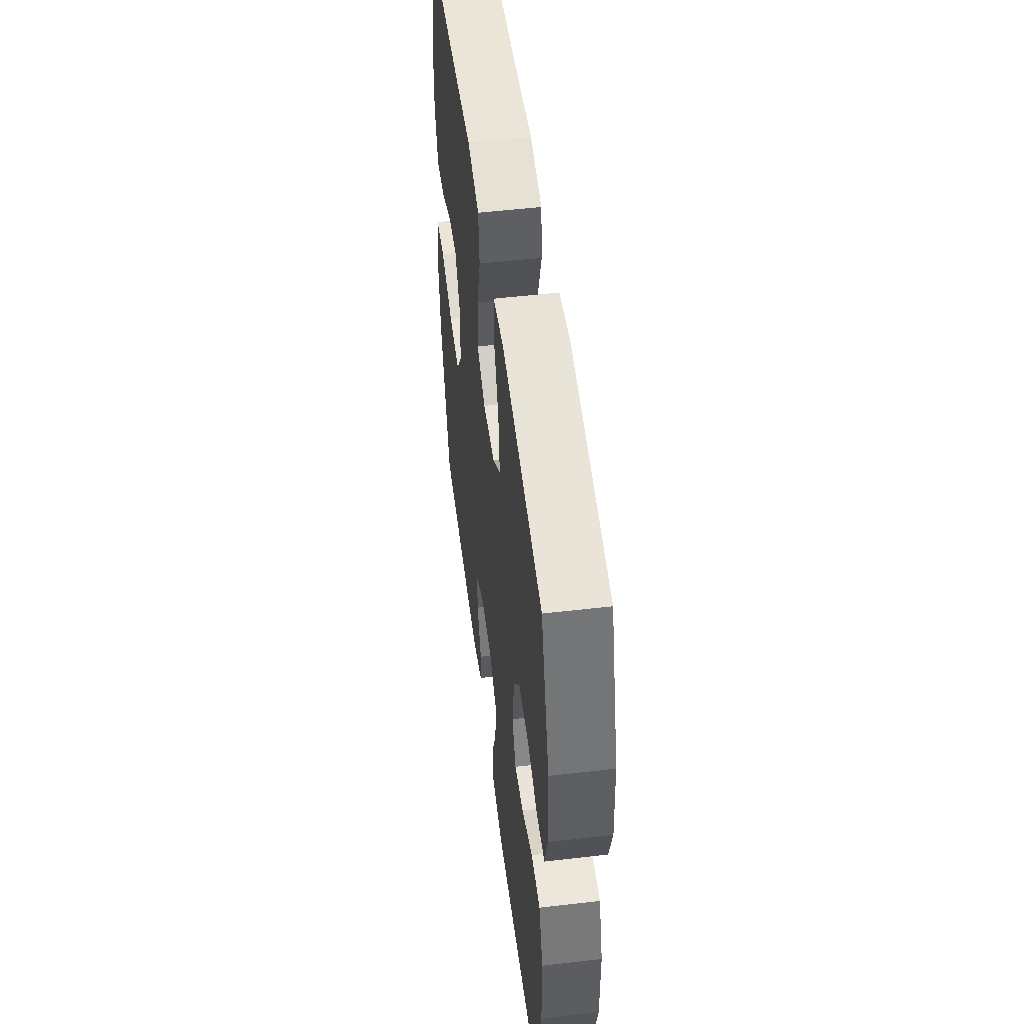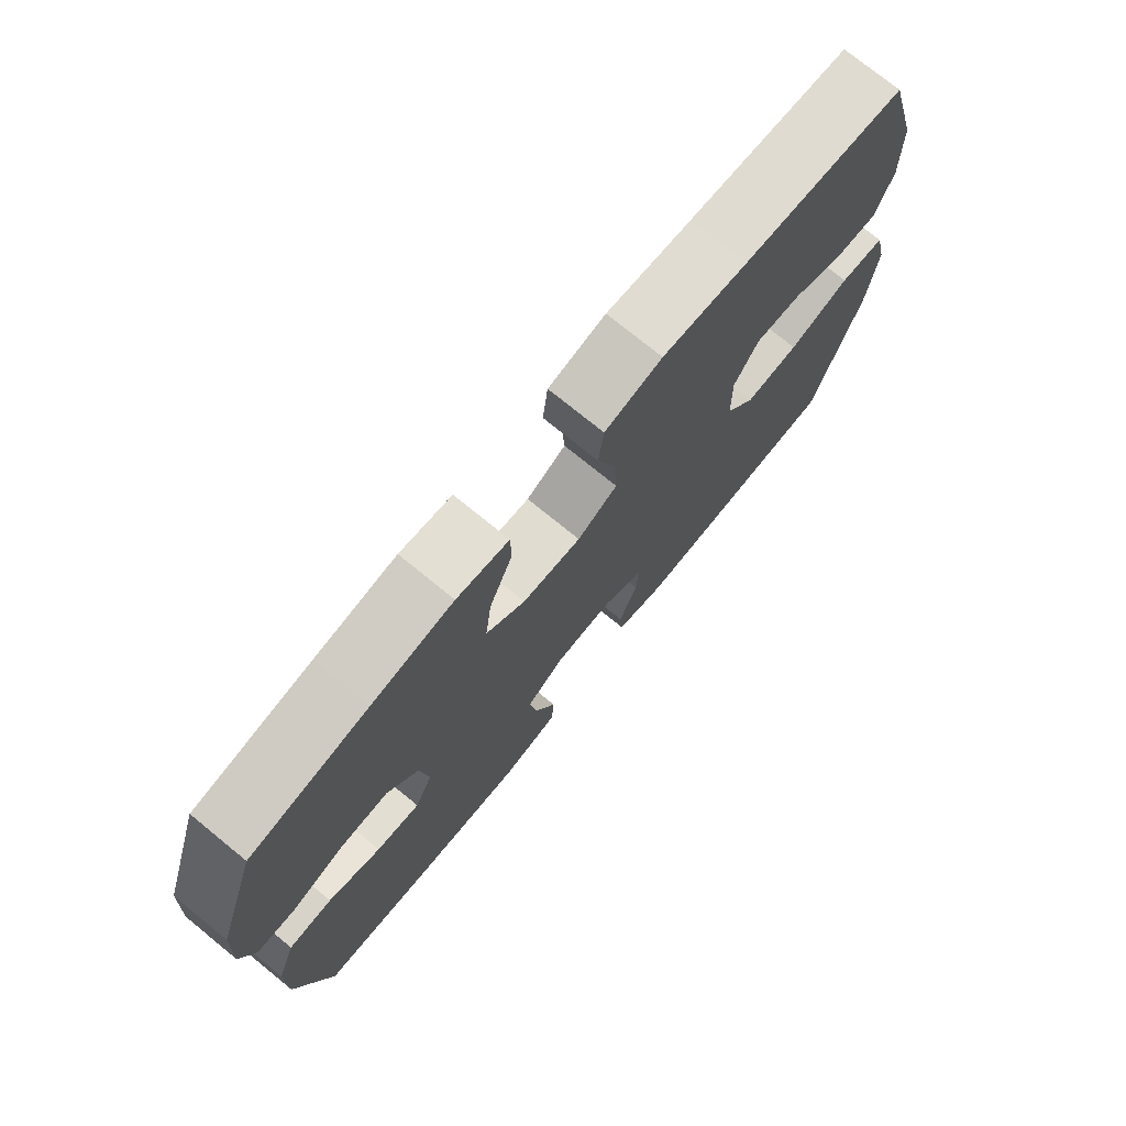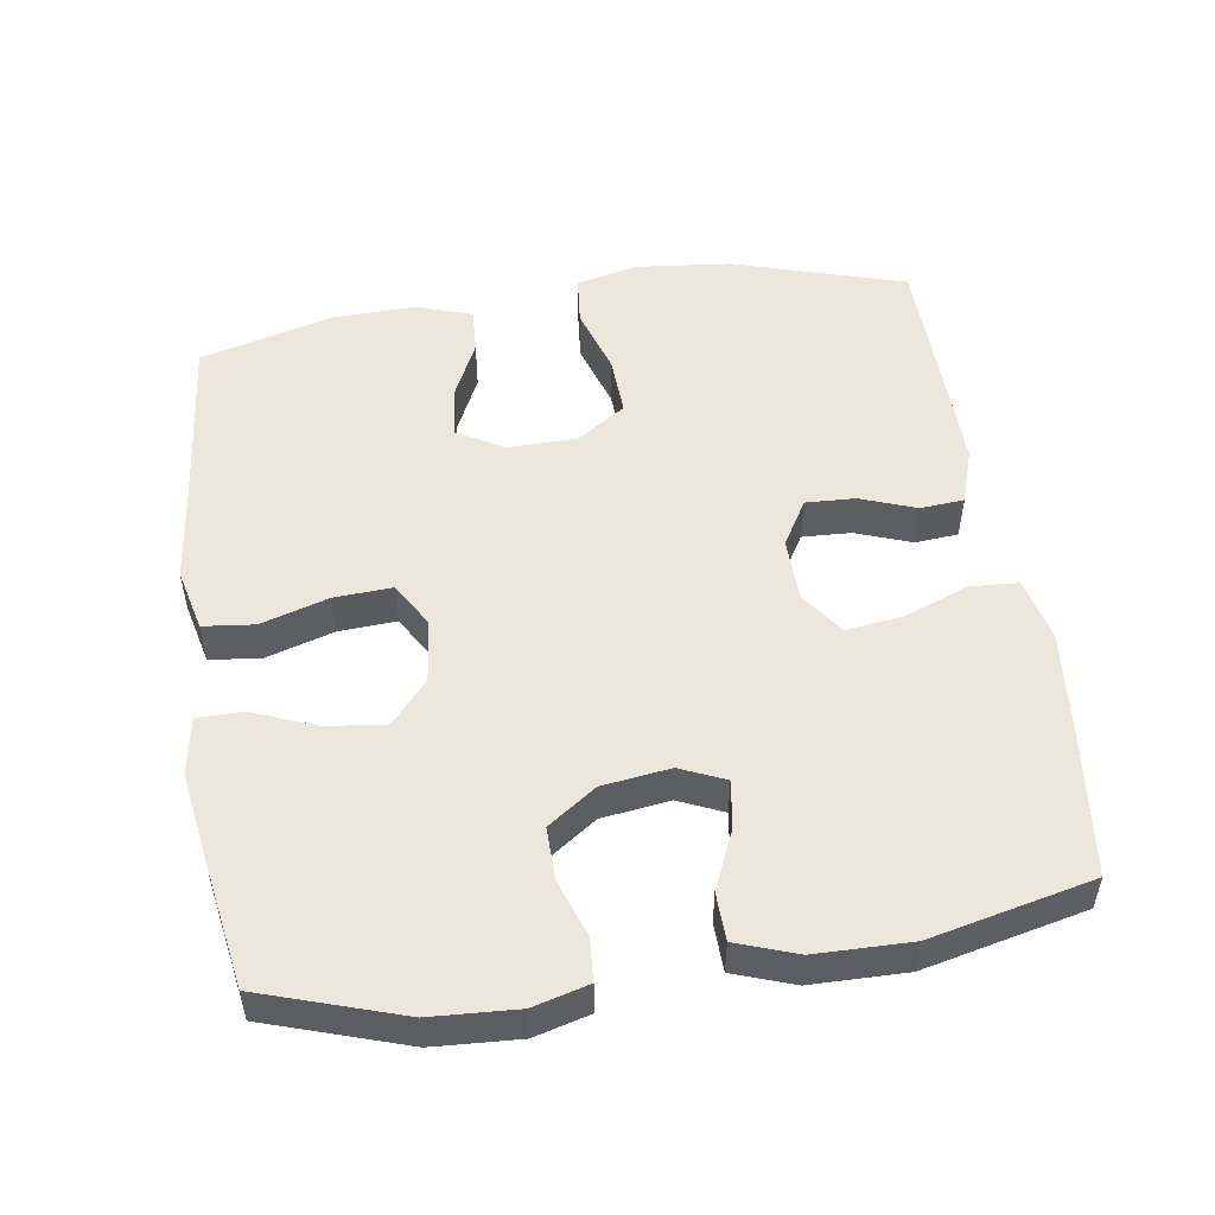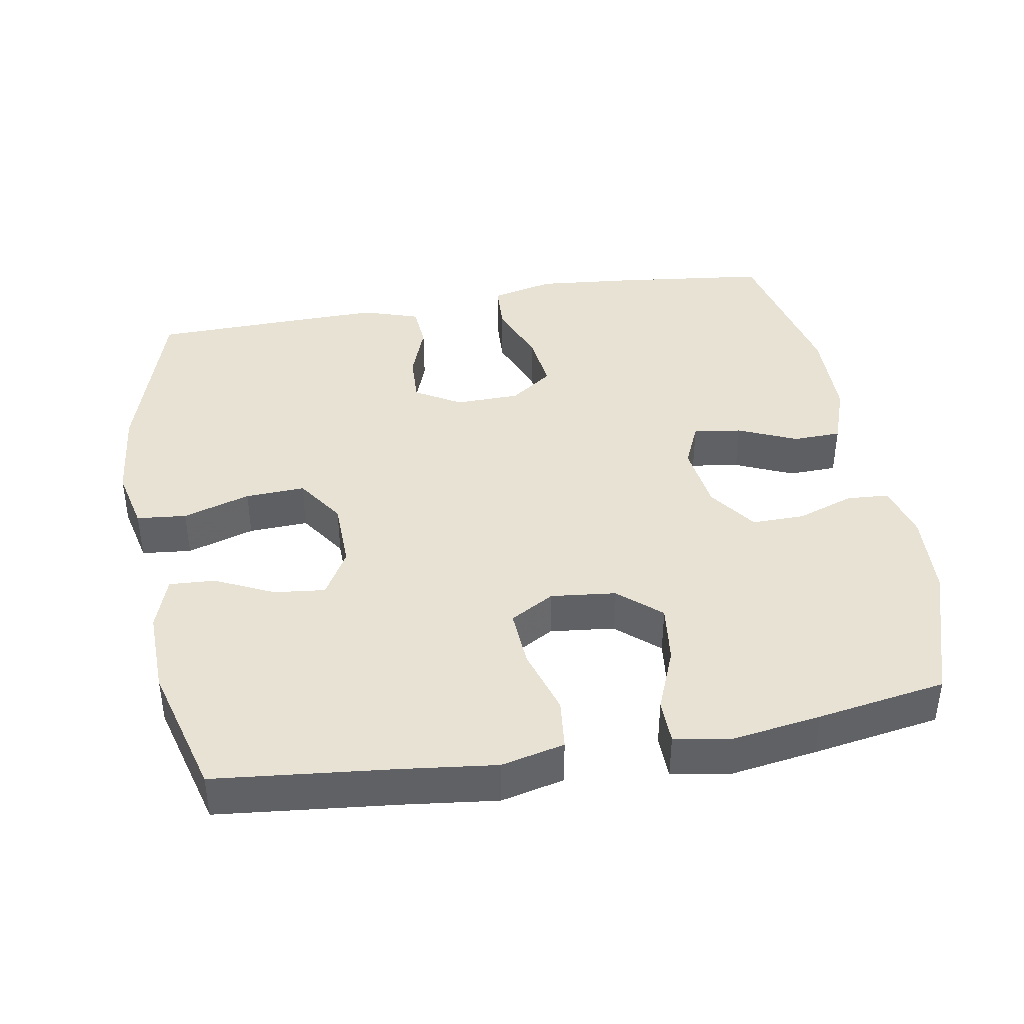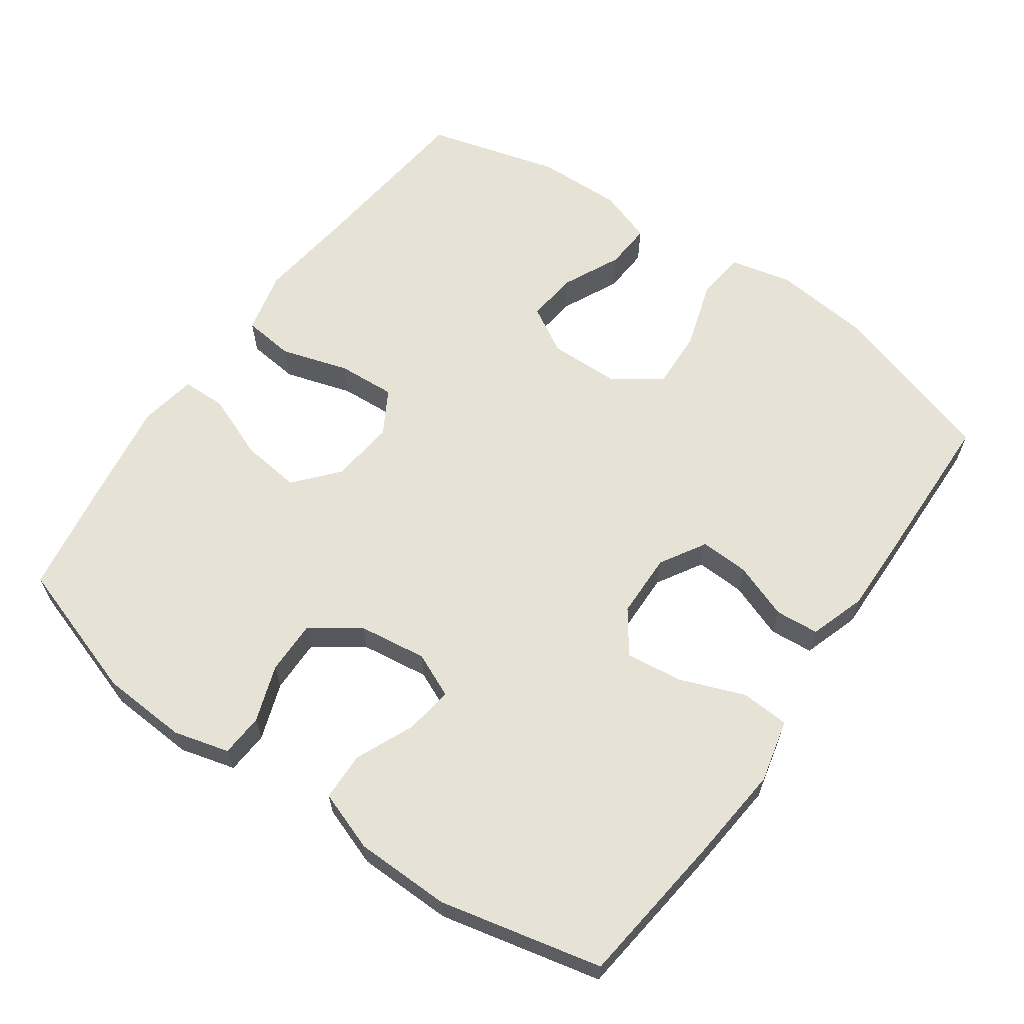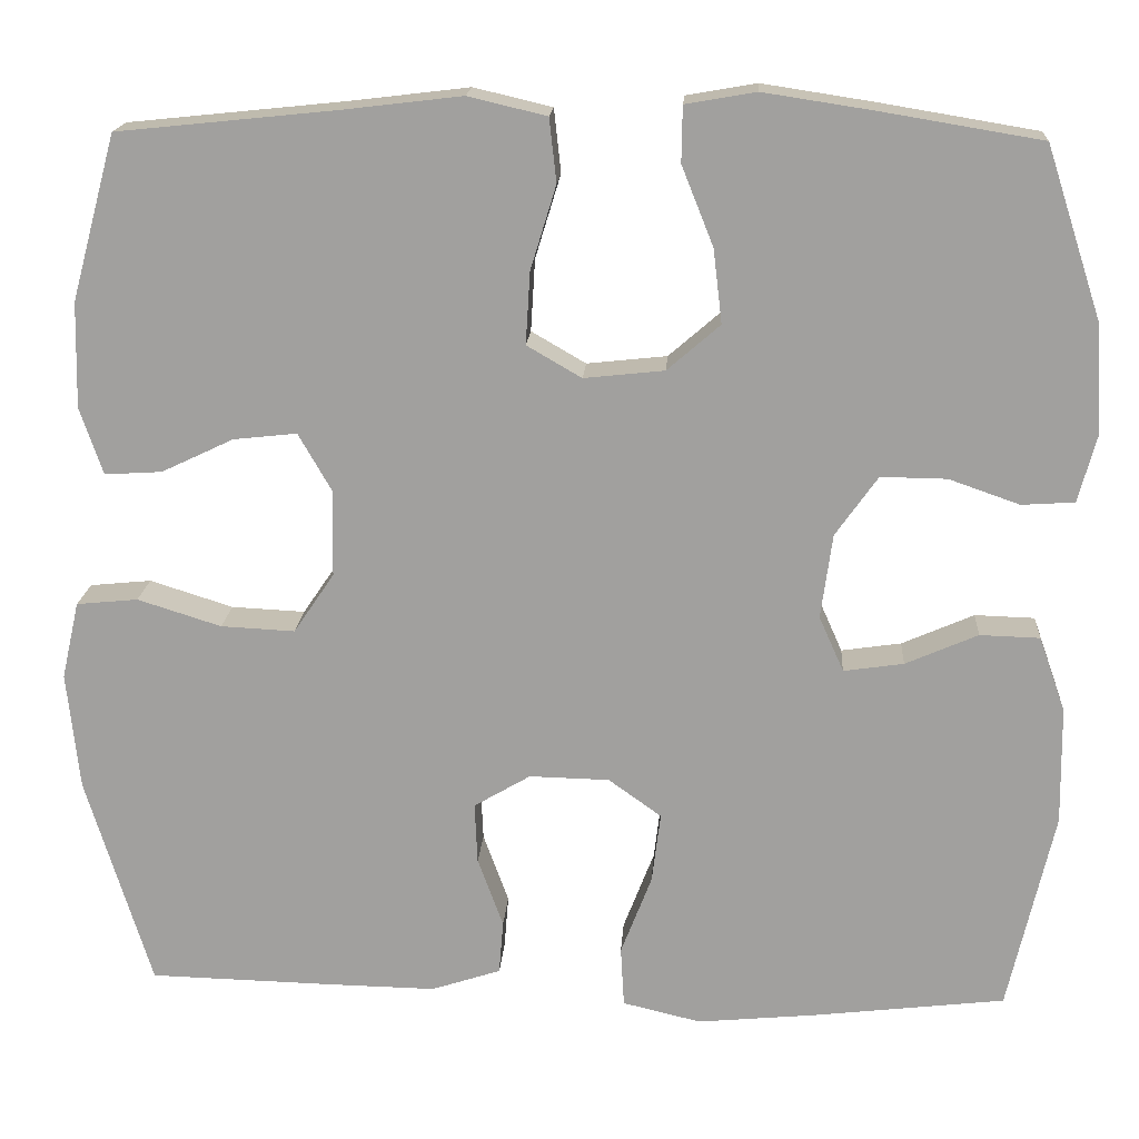
<metadata>
{"format":"obj","ext":"obj","renderer":"f3d","projection":"perspective","resolution":1024,"background":"white","views":[{"elev":52.2,"azim":82.8,"up":"+Z"},{"elev":75.2,"azim":129.1,"up":"+Z"},{"elev":51.6,"azim":81.4,"up":"+Y"},{"elev":40.7,"azim":-9.9,"up":"+Y"},{"elev":62.9,"azim":125.2,"up":"+Y"},{"elev":17.6,"azim":3.8,"up":"+Z"}]}
</metadata>
<code>
v 0.5 0.07 0.5
v 0.564 0.07 0.304
v 0.571 0.07 0.183
v 0.55 0.07 0.105
v 0.49 0.07 0.101
v 0.41 0.07 0.129
v 0.335 0.07 0.13
v 0.287 0.07 0.062
v 0.274 0.07 -0.034
v 0.302 0.07 -0.097
v 0.37 0.07 -0.087
v 0.452 0.07 -0.051
v 0.52 0.07 -0.053
v 0.55 0.07 -0.138
v 0.552 0.07 -0.272
v 0.5 0.07 -0.5
v 0.282 0.07 -0.526
v 0.147 0.07 -0.539
v 0.058 0.07 -0.518
v 0.054 0.07 -0.45
v 0.089 0.07 -0.359
v 0.099 0.07 -0.279
v 0.039 0.07 -0.236
v -0.052 0.07 -0.234
v -0.116 0.07 -0.272
v -0.113 0.07 -0.341
v -0.084 0.07 -0.42
v -0.089 0.07 -0.481
v -0.168 0.07 -0.507
v -0.289 0.07 -0.505
v -0.5 0.07 -0.5
v -0.574 0.07 -0.259
v -0.588 0.07 -0.125
v -0.568 0.07 -0.037
v -0.498 0.07 -0.03
v -0.403 0.07 -0.06
v -0.319 0.07 -0.064
v -0.273 0.07 0.004
v -0.271 0.07 0.102
v -0.309 0.07 0.168
v -0.381 0.07 0.16
v -0.463 0.07 0.121
v -0.528 0.07 0.117
v -0.554 0.07 0.193
v -0.551 0.07 0.313
v -0.5 0.07 0.5
v -0.25 0.07 0.526
v -0.117 0.07 0.542
v -0.028 0.07 0.521
v -0.02 0.07 0.449
v -0.049 0.07 0.354
v -0.054 0.07 0.272
v 0.008 0.07 0.236
v 0.099 0.07 0.246
v 0.159 0.07 0.298
v 0.149 0.07 0.382
v 0.113 0.07 0.472
v 0.114 0.07 0.535
v 0.194 0.07 0.549
v 0.319 0.07 0.53
v 0.5 0 0.5
v 0.564 0 0.304
v 0.571 0 0.183
v 0.55 0 0.105
v 0.49 0 0.101
v 0.41 0 0.129
v 0.335 0 0.13
v 0.287 0 0.062
v 0.274 0 -0.034
v 0.302 0 -0.097
v 0.37 0 -0.087
v 0.452 0 -0.051
v 0.52 0 -0.053
v 0.55 0 -0.138
v 0.552 0 -0.272
v 0.5 0 -0.5
v 0.282 0 -0.526
v 0.147 0 -0.539
v 0.058 0 -0.518
v 0.054 0 -0.45
v 0.089 0 -0.359
v 0.099 0 -0.279
v 0.039 0 -0.236
v -0.052 0 -0.234
v -0.116 0 -0.272
v -0.113 0 -0.341
v -0.084 0 -0.42
v -0.089 0 -0.481
v -0.168 0 -0.507
v -0.289 0 -0.505
v -0.5 0 -0.5
v -0.574 0 -0.259
v -0.588 0 -0.125
v -0.568 0 -0.037
v -0.498 0 -0.03
v -0.403 0 -0.06
v -0.319 0 -0.064
v -0.273 0 0.004
v -0.271 0 0.102
v -0.309 0 0.168
v -0.381 0 0.16
v -0.463 0 0.121
v -0.528 0 0.117
v -0.554 0 0.193
v -0.551 0 0.313
v -0.5 0 0.5
v -0.25 0 0.526
v -0.117 0 0.542
v -0.028 0 0.521
v -0.02 0 0.449
v -0.049 0 0.354
v -0.054 0 0.272
v 0.008 0 0.236
v 0.099 0 0.246
v 0.159 0 0.298
v 0.149 0 0.382
v 0.113 0 0.472
v 0.114 0 0.535
v 0.194 0 0.549
v 0.319 0 0.53
f 4 5 6
f 3 4 6
f 2 3 6
f 1 2 6
f 60 1 6
f 59 60 6
f 58 59 6
f 57 58 6
f 56 57 6
f 55 56 6 7
f 54 55 7 8
f 53 54 8 9
f 52 53 9 10
f 49 50 51
f 48 49 51
f 47 48 51
f 46 47 51
f 45 46 51
f 44 45 51
f 43 44 51
f 42 43 51
f 41 42 51
f 40 41 51 52
f 39 40 52 10
f 34 35 36
f 33 34 36
f 32 33 36
f 31 32 36
f 30 31 36
f 29 30 36
f 28 29 36
f 27 28 36
f 26 27 36
f 25 26 36 37
f 24 25 37 38
f 19 20 21
f 18 19 21
f 17 18 21
f 16 17 21
f 15 16 21
f 14 15 21
f 13 14 21
f 12 13 21
f 11 12 21
f 10 11 21 22
f 38 39 10
f 24 38 10
f 23 24 10
f 10 22 23
f 66 65 64
f 66 64 63
f 66 63 62
f 66 62 61
f 66 61 120
f 66 120 119
f 66 119 118
f 66 118 117
f 66 117 116
f 67 66 116 115
f 68 67 115 114
f 69 68 114 113
f 70 69 113 112
f 111 110 109
f 111 109 108
f 111 108 107
f 111 107 106
f 111 106 105
f 111 105 104
f 111 104 103
f 111 103 102
f 111 102 101
f 112 111 101 100
f 70 112 100 99
f 96 95 94
f 96 94 93
f 96 93 92
f 96 92 91
f 96 91 90
f 96 90 89
f 96 89 88
f 96 88 87
f 96 87 86
f 97 96 86 85
f 98 97 85 84
f 81 80 79
f 81 79 78
f 81 78 77
f 81 77 76
f 81 76 75
f 81 75 74
f 81 74 73
f 81 73 72
f 81 72 71
f 82 81 71 70
f 70 99 98
f 70 98 84
f 70 84 83
f 83 82 70
f 1 61 62 2
f 2 62 63 3
f 3 63 64 4
f 4 64 65 5
f 5 65 66 6
f 6 66 67 7
f 7 67 68 8
f 8 68 69 9
f 9 69 70 10
f 10 70 71 11
f 11 71 72 12
f 12 72 73 13
f 13 73 74 14
f 14 74 75 15
f 15 75 76 16
f 16 76 77 17
f 17 77 78 18
f 18 78 79 19
f 19 79 80 20
f 20 80 81 21
f 21 81 82 22
f 22 82 83 23
f 23 83 84 24
f 24 84 85 25
f 25 85 86 26
f 26 86 87 27
f 27 87 88 28
f 28 88 89 29
f 29 89 90 30
f 30 90 91 31
f 31 91 92 32
f 32 92 93 33
f 33 93 94 34
f 34 94 95 35
f 35 95 96 36
f 36 96 97 37
f 37 97 98 38
f 38 98 99 39
f 39 99 100 40
f 40 100 101 41
f 41 101 102 42
f 42 102 103 43
f 43 103 104 44
f 44 104 105 45
f 45 105 106 46
f 46 106 107 47
f 47 107 108 48
f 48 108 109 49
f 49 109 110 50
f 50 110 111 51
f 51 111 112 52
f 52 112 113 53
f 53 113 114 54
f 54 114 115 55
f 55 115 116 56
f 56 116 117 57
f 57 117 118 58
f 58 118 119 59
f 59 119 120 60
f 60 120 61 1

</code>
